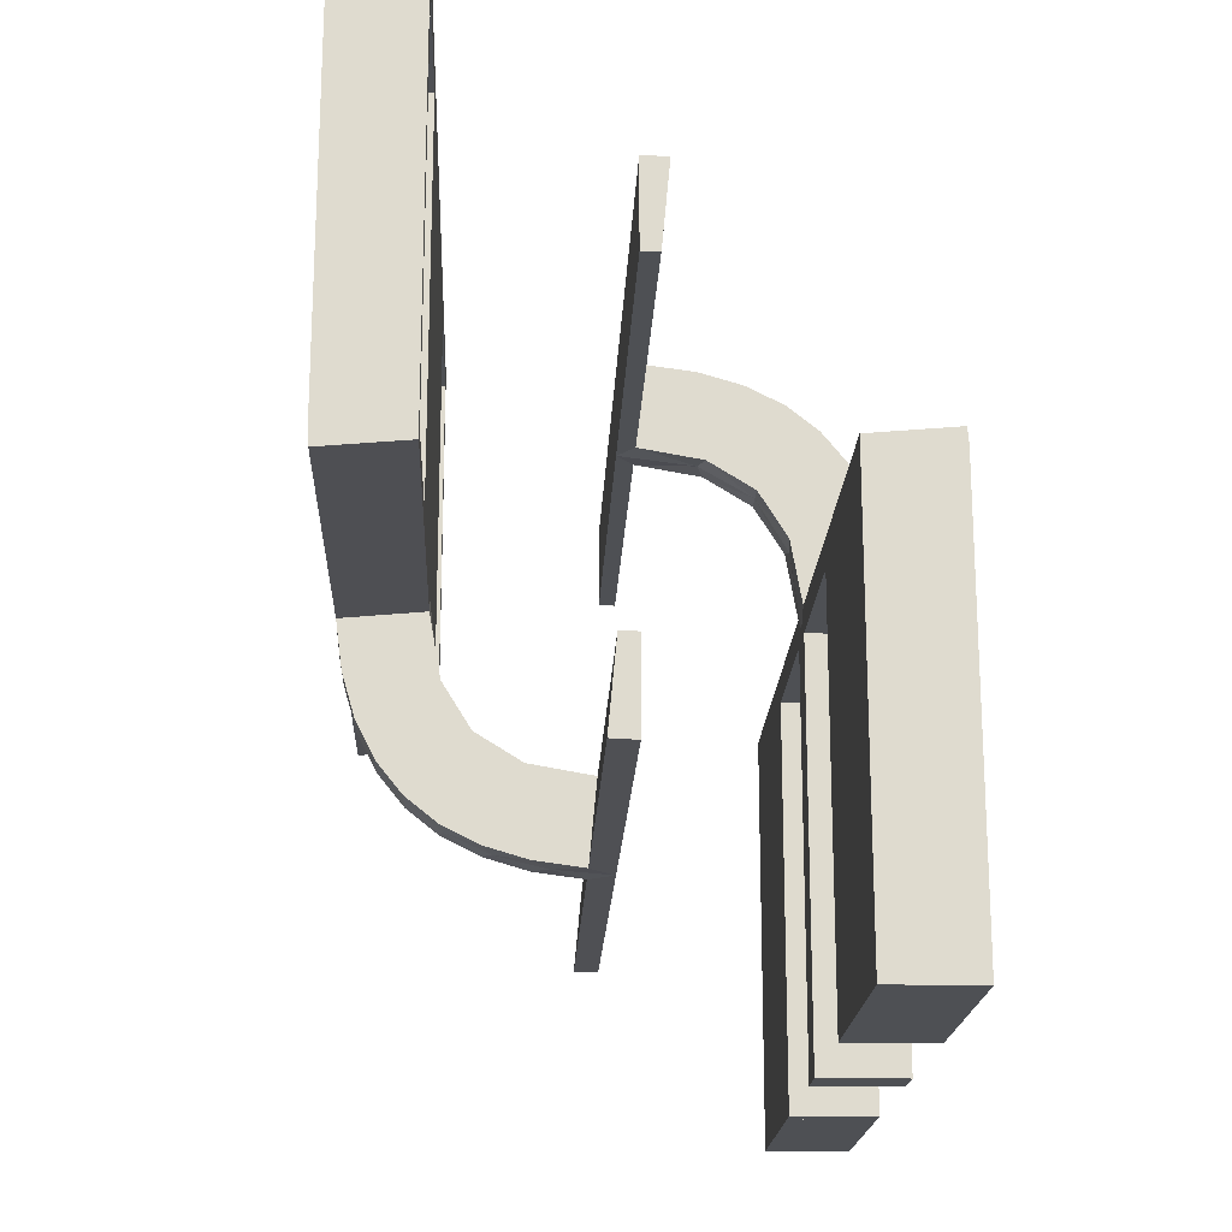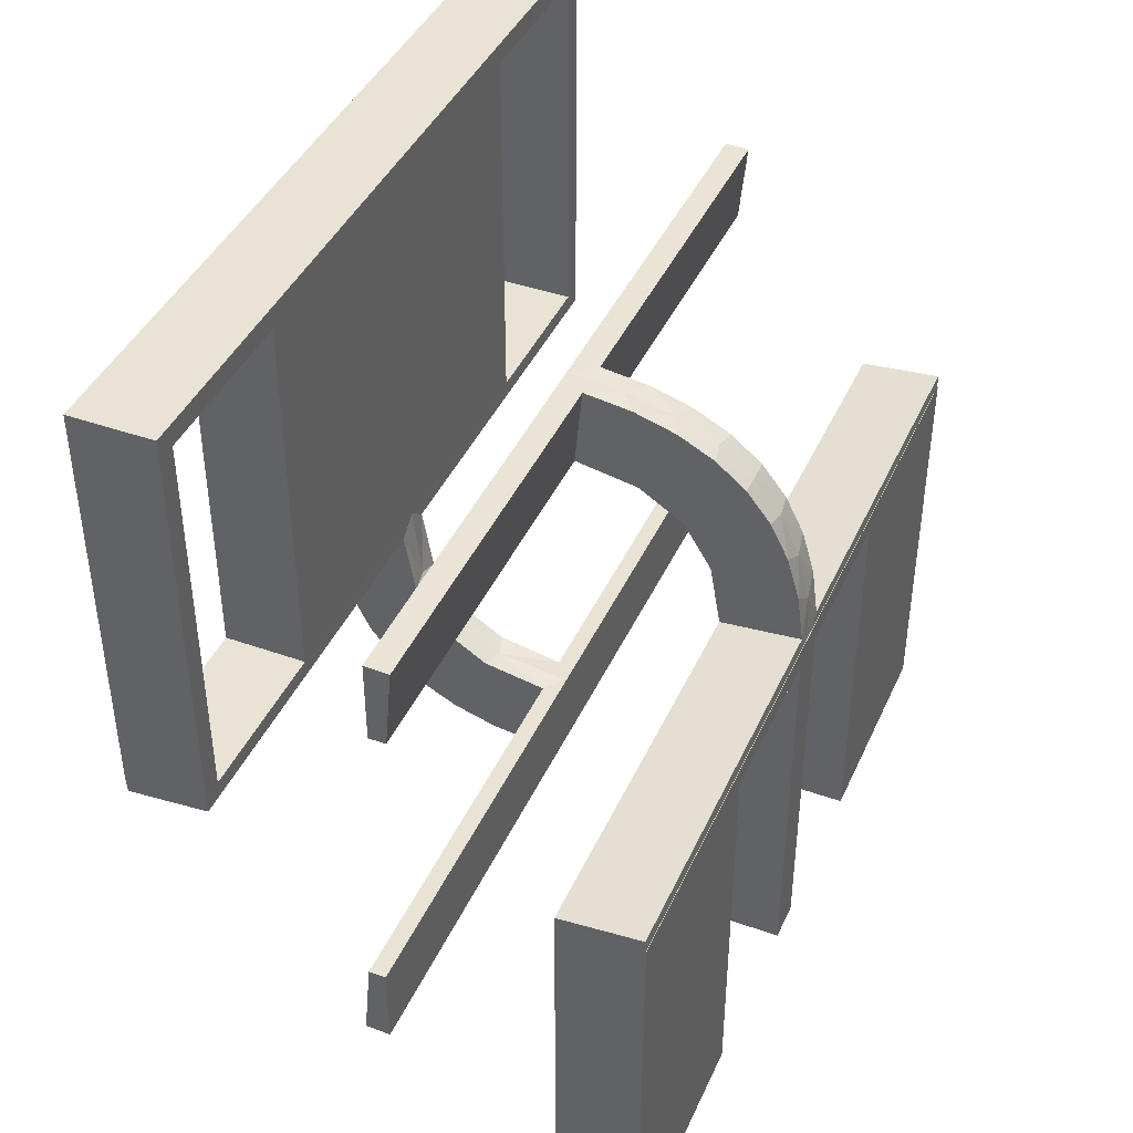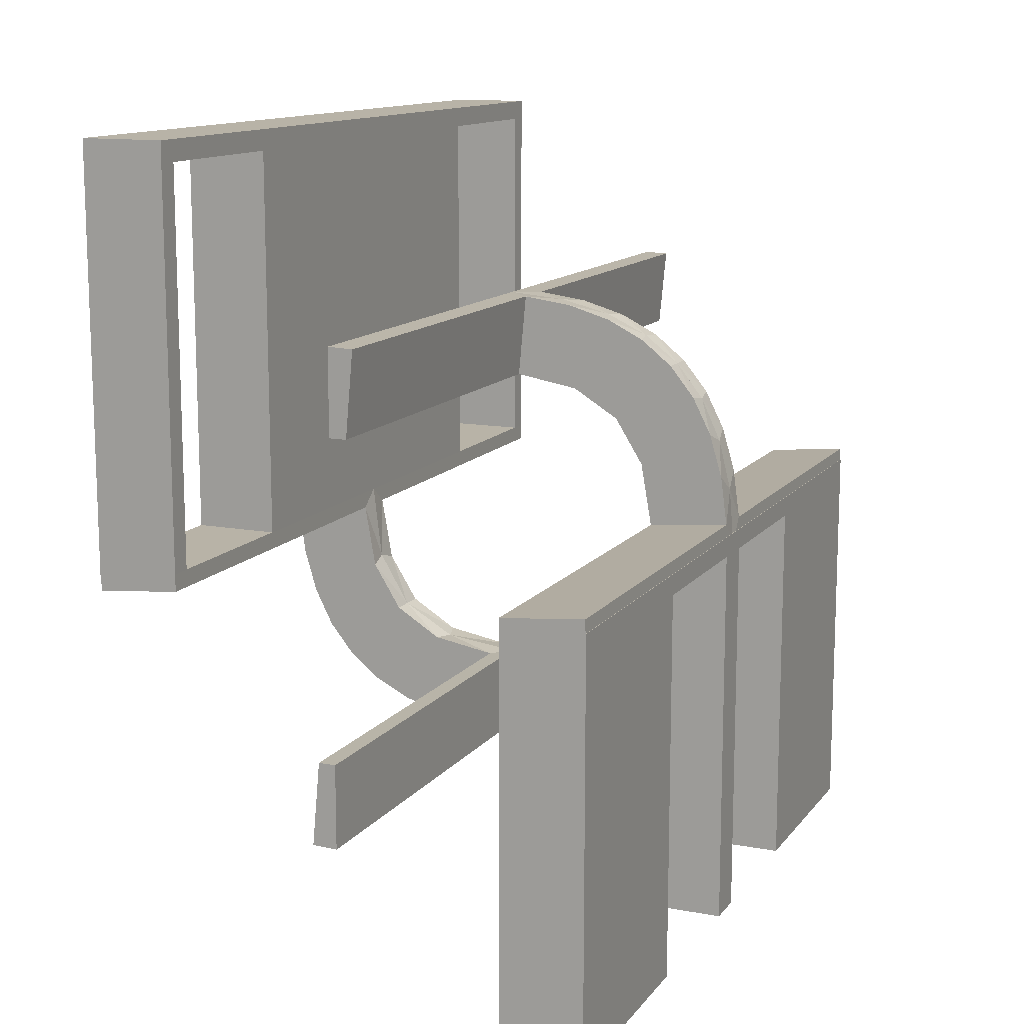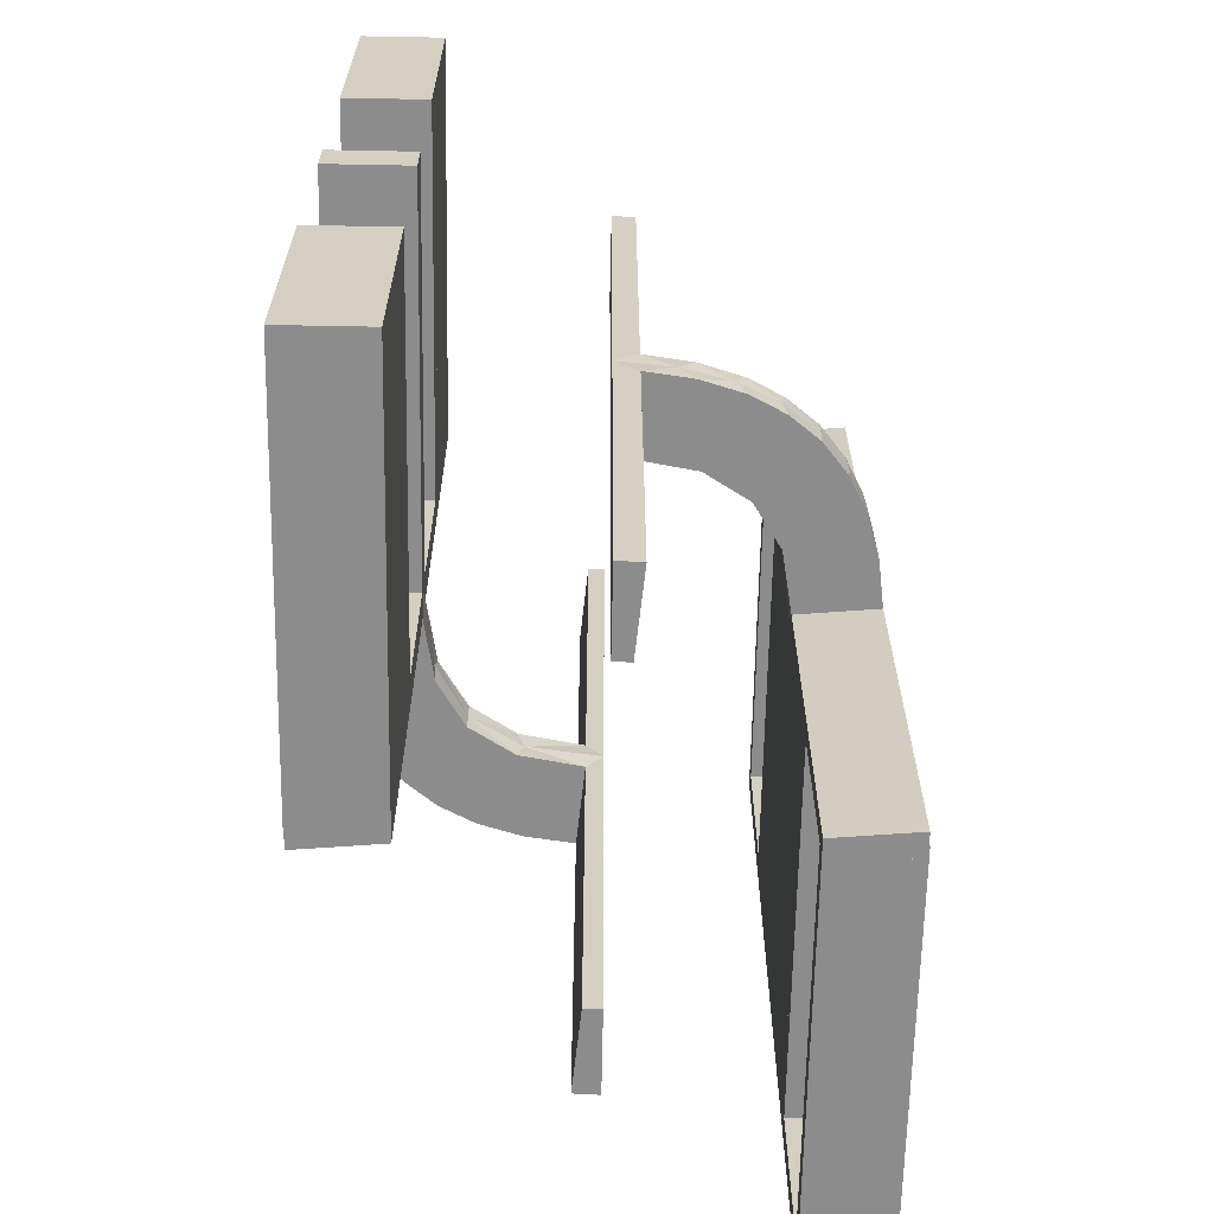
<metadata>
{"format":"obj","ext":"obj","renderer":"f3d","projection":"perspective","resolution":1024,"background":"white","views":[{"elev":-19.0,"azim":-2.5,"up":"+Z"},{"elev":42.0,"azim":23.1,"up":"+Z"},{"elev":12.8,"azim":23.3,"up":"+Z"},{"elev":-64.3,"azim":178.9,"up":"+Y"}]}
</metadata>
<code>
v 0 0 0.1861
v 0 0 -0.2861
v 0 0 0.2861
v 0 0 -0.1861
v 0 0.25 -0.2861
v 0 0.25 0.2861
v 0 -0.5 0.1861
v 0 -0.5 -0.2861
v 0 -0.5 0.2861
v 0 -0.5 -0.1861
v 0 0.5 0.1861
v 0 0.5 -0.2861
v 0 0.5 0.2861
v 0 0.5 -0.1861
v 0 -0.25 -0.2861
v 0 -0.25 0.2861
v 0.2944 0 0.05548
v -0.02957 -0.2625 -0.2849
v -0.02957 -0.025 -0.2849
v -0.02957 -0.5 -0.2849
v -0.02957 0.5 -0.2849
v -0.02957 0.025 -0.2849
v -0.02957 0.2625 -0.2849
v 0.02041 -0.025 0.186
v 0.02041 -0.1833 0.186
v 0.02041 -0.3417 0.186
v 0.02041 -0.5 0.186
v 0.02041 0.5 0.186
v 0.02041 0.3417 0.186
v 0.02041 0.1833 0.186
v 0.02041 0.025 0.186
v -0.1296 0 -0.2657
v -0.1999 -0.025 -0.006515
v -0.1999 -0.1833 -0.006515
v -0.1999 -0.3417 -0.006515
v -0.1999 -0.5 -0.006515
v -0.1999 0.5 -0.006515
v -0.1999 0.3417 -0.006515
v -0.1999 0.1833 -0.006515
v -0.1999 0.025 -0.006515
v 0.2796 0 0.1157
v 0.3 0 0
v 0.3 0 -0.01389
v 0.3 0 -0.5
v 0.3 -0.275 -0.025
v 0.3 -0.275 -0.5
v 0.3 -0.475 -0.025
v 0.3 -0.475 -0.5
v 0.3 -0.225 -0.025
v 0.3 -0.225 -0.5
v 0.3 0.25 0
v 0.3 0.25 -0.5
v 0.3 0.025 -0.025
v 0.3 0.025 -0.5
v 0.3 -0.5 0
v 0.3 -0.5 -0.01389
v 0.3 -0.5 -0.5
v 0.3 0.5 0
v 0.3 0.5 -0.01389
v 0.3 0.5 -0.5
v 0.3 -0.025 -0.025
v 0.3 -0.025 -0.5
v 0.3 -0.25 0
v 0.3 -0.25 -0.5
v 0.3 0.225 -0.025
v 0.3 0.225 -0.5
v 0.3 0.475 -0.025
v 0.3 0.475 -0.5
v 0.3 0.275 -0.025
v 0.3 0.275 -0.5
v -0.1521 0 -0.1383
v -0.1521 -0.025 -0.1383
v -0.1521 0.025 -0.1383
v -0.1855 -0.025 -0.2389
v -0.1855 0.025 -0.2389
v -0.09678 -0.025 -0.1726
v -0.09678 0.025 -0.1726
v 0.06937 0 0.2805
v -0.1865 -0.025 -0.08288
v -0.1865 0.025 -0.08288
v 0.1891 0 0.07522
v -0.2558 0 -0.1669
v 0.2 0 0
v 0.2 0 -0.01389
v 0.2 0 -0.5
v 0.2 -0.275 -0.025
v 0.2 -0.275 -0.5
v 0.2 -0.475 -0.025
v 0.2 -0.475 -0.5
v 0.2 -0.225 -0.025
v 0.2 -0.225 -0.5
v 0.2 0.25 0
v 0.2 0.25 -0.01389
v 0.2 0.25 -0.5
v 0.2 0.025 -0.025
v 0.2 0.025 -0.5
v 0.2 -0.5 0
v 0.2 -0.5 -0.01389
v 0.2 -0.5 -0.5
v 0.2 0.5 0
v 0.2 0.5 -0.01389
v 0.2 0.5 -0.5
v 0.2 -0.025 -0.025
v 0.2 -0.025 -0.5
v 0.2 -0.25 0
v 0.2 -0.25 -0.01389
v 0.2 -0.25 -0.5
v 0.2 0.225 -0.025
v 0.2 0.225 -0.5
v 0.2 0.475 -0.025
v 0.2 0.475 -0.5
v 0.2 0.275 -0.025
v 0.2 0.275 -0.5
v -0.2755 -0.025 -0.127
v -0.2755 0.025 -0.127
v 0.2988 -0.2625 0.01568
v 0.2988 -0.025 0.01568
v 0.2988 -0.5 0.01568
v 0.2988 0.5 0.01568
v 0.2988 0.025 0.01568
v 0.2988 0.2625 0.01568
v 0.08911 0 0.1752
v 0.2528 -0.025 0.1716
v 0.2528 0.025 0.1716
v -0.2229 0 -0.209
v -0.2229 -0.025 -0.209
v -0.2229 0.025 -0.209
v 0.08889 -0.025 0.2769
v 0.08889 0.025 0.2769
v -0.2 0 0
v -0.2 0 0.5
v -0.2 -0.275 0
v -0.2 -0.275 0.475
v -0.2 -0.475 0
v -0.2 -0.475 0.475
v -0.2 -0.225 0
v -0.2 -0.225 0.475
v -0.2 0.25 0
v -0.2 0.25 0.5
v -0.2 0.025 0
v -0.2 0.025 0.475
v -0.2 -0.5 0
v -0.2 -0.5 0.5
v -0.2 0.5 0
v -0.2 0.5 0.5
v -0.2 -0.025 0
v -0.2 -0.025 0.475
v -0.2 -0.25 0
v -0.2 -0.25 0.5
v -0.2 0.225 0
v -0.2 0.225 0.475
v -0.2 0.475 0
v -0.2 0.475 0.475
v -0.2 0.275 0
v -0.2 0.275 0.475
v -0.1808 0 -0.2419
v 0.1409 -0.025 0.2616
v 0.1409 0.025 0.2616
v -0.2908 -0.025 -0.075
v -0.2908 0.025 -0.075
v 0.2908 -0.025 0.075
v 0.2908 0.025 0.075
v -0.1409 -0.025 -0.2616
v -0.1409 0.025 -0.2616
v 0.1808 0 0.2419
v -0.08889 -0.025 -0.2769
v -0.08889 0.025 -0.2769
v 0.2229 0 0.209
v 0.2229 -0.025 0.209
v 0.2229 0.025 0.209
v -0.2528 -0.025 -0.1716
v -0.2528 0.025 -0.1716
v -0.08911 0 -0.1752
v -0.2988 -0.2625 -0.01568
v -0.2988 -0.025 -0.01568
v -0.2988 -0.5 -0.01568
v -0.2988 0.5 -0.01568
v -0.2988 0.025 -0.01568
v -0.2988 0.2625 -0.01568
v 0.2755 -0.025 0.127
v 0.2755 0.025 0.127
v -0.2 0 0.01389
v -0.2 0.25 0.01389
v -0.2 -0.5 0.01389
v -0.2 0.5 0.01389
v -0.2 -0.25 0.01389
v 0.2558 0 0.1669
v -0.1891 0 -0.07522
v 0.1865 -0.025 0.08288
v 0.1865 0.025 0.08288
v -0.06937 0 -0.2805
v 0.09678 -0.025 0.1726
v 0.09678 0.025 0.1726
v 0.1855 -0.025 0.2389
v 0.1855 0.025 0.2389
v 0.1521 0 0.1383
v 0.1521 -0.025 0.1383
v 0.1521 0.025 0.1383
v -0.3 0 0
v -0.3 0 0.5
v -0.3 0 0.01389
v -0.3 -0.275 0
v -0.3 -0.275 0.475
v -0.3 -0.475 0
v -0.3 -0.475 0.475
v -0.3 -0.225 0
v -0.3 -0.225 0.475
v -0.3 0.25 0
v -0.3 0.25 0.5
v -0.3 0.025 0
v -0.3 0.025 0.475
v -0.3 -0.5 0
v -0.3 -0.5 0.5
v -0.3 -0.5 0.01389
v -0.3 0.5 0
v -0.3 0.5 0.5
v -0.3 0.5 0.01389
v -0.3 -0.025 0
v -0.3 -0.025 0.475
v -0.3 -0.25 0
v -0.3 -0.25 0.5
v -0.3 0.225 0
v -0.3 0.225 0.475
v -0.3 0.475 0
v -0.3 0.475 0.475
v -0.3 0.275 0
v -0.3 0.275 0.475
v -0.2796 0 -0.1157
v 0.1999 -0.025 0.006515
v 0.1999 -0.1833 0.006515
v 0.1999 -0.3417 0.006515
v 0.1999 -0.5 0.006515
v 0.1999 0.5 0.006515
v 0.1999 0.3417 0.006515
v 0.1999 0.1833 0.006515
v 0.1999 0.025 0.006515
v 0.1296 0 0.2657
v -0.02041 -0.025 -0.186
v -0.02041 -0.1833 -0.186
v -0.02041 -0.3417 -0.186
v -0.02041 -0.5 -0.186
v -0.02041 0.5 -0.186
v -0.02041 0.3417 -0.186
v -0.02041 0.1833 -0.186
v -0.02041 0.025 -0.186
v 0.02957 -0.2625 0.2849
v 0.02957 -0.025 0.2849
v 0.02957 -0.5 0.2849
v 0.02957 0.5 0.2849
v 0.02957 0.025 0.2849
v 0.02957 0.2625 0.2849
v -0.2944 0 -0.05548
f 25 1 24
f 1 122 24
f 197 192 196
f 26 7 25
f 1 25 7
f 7 26 27
f 196 81 189
f 81 84 229
f 230 229 84
f 98 232 231
f 231 106 98
f 230 106 231
f 3 247 78
f 16 246 247
f 157 237 128
f 237 157 165
f 9 248 246
f 165 194 168
f 123 187 168
f 187 123 180
f 41 180 161
f 17 161 117
f 116 43 117
f 116 118 56
f 116 56 43
f 1 78 122
f 122 237 165
f 1 3 78
f 165 168 196
f 187 196 168
f 81 196 187
f 81 17 84
f 81 187 41
f 17 81 41
f 106 84 43
f 56 98 106
f 43 56 106
f 16 7 9
f 3 1 16
f 7 16 1
f 232 118 231
f 230 116 117
f 231 116 230
f 161 229 117
f 229 161 189
f 123 169 197
f 123 189 180
f 197 189 123
f 197 194 192
f 192 157 128
f 24 128 247
f 169 194 197
f 24 247 25
f 248 27 26
f 26 246 248
f 25 246 26
f 27 9 7
f 9 27 248
f 56 232 98
f 232 56 118
f 122 192 24
f 192 122 196
f 196 189 197
f 81 229 189
f 230 84 106
f 247 128 78
f 16 247 3
f 237 78 128
f 157 194 165
f 9 246 16
f 194 169 168
f 123 168 169
f 187 180 41
f 41 161 17
f 17 117 43
f 78 237 122
f 122 165 196
f 17 43 84
f 118 116 231
f 230 117 229
f 161 180 189
f 194 157 192
f 192 128 24
f 247 246 25
f 137 147 219
f 207 219 218
f 147 146 218
f 136 137 207
f 137 136 146
f 146 136 206
f 137 219 207
f 207 218 206
f 147 218 219
f 136 207 206
f 137 146 147
f 146 206 218
f 207 206 218
f 207 218 219
f 149 221 213
f 135 205 203
f 202 203 220
f 205 221 203
f 205 204 212
f 221 205 213
f 148 220 221
f 143 213 212
f 134 204 205
f 133 203 202
f 132 148 133
f 135 133 149
f 135 143 142
f 149 143 135
f 204 134 142
f 220 148 132
f 149 213 143
f 135 203 133
f 203 221 220
f 205 212 213
f 148 221 149
f 143 212 142
f 134 205 135
f 133 202 132
f 148 149 133
f 135 142 134
f 204 142 212
f 220 132 202
f 131 200 221
f 137 207 219
f 218 219 199
f 207 200 219
f 207 206 220
f 200 207 221
f 130 199 200
f 149 221 220
f 136 206 207
f 147 219 218
f 146 130 147
f 137 147 131
f 137 149 148
f 131 149 137
f 206 136 148
f 199 130 146
f 131 221 149
f 137 219 147
f 219 200 199
f 207 220 221
f 130 200 131
f 149 220 148
f 136 207 137
f 147 218 146
f 130 131 147
f 137 148 136
f 206 148 220
f 199 146 218
f 30 1 31
f 1 122 31
f 198 193 196
f 29 11 30
f 1 30 11
f 11 29 28
f 196 81 190
f 81 84 236
f 235 236 84
f 101 233 234
f 234 93 101
f 235 93 234
f 3 250 78
f 6 251 250
f 158 237 129
f 237 158 165
f 13 249 251
f 165 195 168
f 124 187 168
f 187 124 181
f 41 181 162
f 17 162 120
f 121 43 120
f 121 119 59
f 121 59 43
f 1 78 122
f 122 237 165
f 1 3 78
f 165 168 196
f 187 196 168
f 81 196 187
f 81 17 84
f 81 187 41
f 17 81 41
f 93 84 43
f 59 101 93
f 43 59 93
f 6 11 13
f 3 1 6
f 11 6 1
f 233 119 234
f 235 121 120
f 234 121 235
f 162 236 120
f 236 162 190
f 124 170 198
f 124 190 181
f 198 190 124
f 198 195 193
f 193 158 129
f 31 129 250
f 170 195 198
f 31 250 30
f 249 28 29
f 29 251 249
f 30 251 29
f 28 13 11
f 13 28 249
f 59 233 101
f 233 59 119
f 122 193 31
f 193 122 196
f 196 190 198
f 81 236 190
f 235 84 93
f 250 129 78
f 6 250 3
f 237 78 129
f 158 195 165
f 13 251 6
f 195 170 168
f 124 168 170
f 187 181 41
f 41 162 17
f 17 120 43
f 78 237 122
f 122 165 196
f 17 43 84
f 119 121 234
f 235 120 236
f 162 181 190
f 195 158 193
f 193 129 31
f 250 251 30
f 151 141 211
f 223 211 210
f 141 140 210
f 150 151 223
f 151 150 140
f 140 150 222
f 151 211 223
f 223 210 222
f 141 210 211
f 150 223 222
f 151 140 141
f 140 222 210
f 223 222 210
f 223 210 211
f 139 209 216
f 153 225 227
f 226 227 208
f 225 209 227
f 225 224 215
f 209 225 216
f 138 208 209
f 145 216 215
f 152 224 225
f 155 227 226
f 154 138 155
f 153 155 139
f 153 145 144
f 139 145 153
f 224 152 144
f 208 138 154
f 139 216 145
f 153 227 155
f 227 209 208
f 225 215 216
f 138 209 139
f 145 215 144
f 152 225 153
f 155 226 154
f 138 139 155
f 153 144 152
f 224 144 215
f 208 154 226
f 131 200 209
f 151 223 211
f 210 211 199
f 223 200 211
f 223 222 208
f 200 223 209
f 130 199 200
f 139 209 208
f 150 222 223
f 141 211 210
f 140 130 141
f 151 141 131
f 151 139 138
f 131 139 151
f 222 150 138
f 199 130 140
f 131 209 139
f 151 211 141
f 211 200 199
f 223 208 209
f 130 200 131
f 139 208 138
f 150 223 151
f 141 210 140
f 130 131 141
f 151 138 150
f 222 138 208
f 199 140 210
f 46 48 47
f 88 86 45
f 89 88 47
f 86 87 46
f 87 86 88
f 89 48 46
f 46 47 45
f 88 45 47
f 89 47 48
f 86 46 45
f 87 88 89
f 89 46 87
f 46 45 47
f 46 47 48
f 64 63 49
f 42 49 63
f 42 44 61
f 49 42 61
f 105 63 64
f 83 42 63
f 85 44 42
f 103 61 62
f 90 49 61
f 91 50 49
f 107 91 90
f 83 105 90
f 83 103 85
f 90 103 83
f 64 50 91
f 62 44 85
f 64 49 50
f 44 62 61
f 105 64 107
f 83 63 105
f 85 42 83
f 103 62 104
f 90 61 103
f 91 49 90
f 107 90 105
f 103 104 85
f 64 91 107
f 62 85 104
f 57 55 47
f 63 47 55
f 63 64 45
f 47 63 45
f 97 55 57
f 105 63 55
f 107 64 63
f 86 45 46
f 88 47 45
f 89 48 47
f 99 89 88
f 105 97 88
f 105 86 107
f 88 86 105
f 57 48 89
f 46 64 107
f 57 47 48
f 64 46 45
f 97 57 99
f 105 55 97
f 107 63 105
f 86 46 87
f 88 45 86
f 89 47 88
f 99 88 97
f 86 87 107
f 57 89 99
f 46 107 87
f 239 4 238
f 4 173 238
f 72 76 71
f 240 10 239
f 4 239 10
f 10 240 241
f 71 188 79
f 188 182 33
f 34 33 182
f 184 36 35
f 35 186 184
f 34 186 35
f 2 19 191
f 15 18 19
f 163 32 166
f 32 163 156
f 8 20 18
f 156 74 125
f 171 82 125
f 82 171 114
f 228 114 159
f 252 159 175
f 174 201 175
f 174 176 214
f 174 214 201
f 4 191 173
f 173 32 156
f 4 2 191
f 156 125 71
f 82 71 125
f 188 71 82
f 188 252 182
f 188 82 228
f 252 188 228
f 186 182 201
f 214 184 186
f 201 214 186
f 15 10 8
f 2 4 15
f 10 15 4
f 36 176 35
f 34 174 175
f 35 174 34
f 159 33 175
f 33 159 79
f 171 126 72
f 171 79 114
f 72 79 171
f 72 74 76
f 76 163 166
f 238 166 19
f 126 74 72
f 238 19 239
f 20 241 240
f 240 18 20
f 239 18 240
f 241 8 10
f 8 241 20
f 214 36 184
f 36 214 176
f 173 76 238
f 76 173 71
f 71 79 72
f 188 33 79
f 34 182 186
f 19 166 191
f 15 19 2
f 32 191 166
f 163 74 156
f 8 18 15
f 74 126 125
f 171 125 126
f 82 114 228
f 228 159 252
f 252 175 201
f 191 32 173
f 173 156 71
f 252 201 182
f 176 174 35
f 34 175 33
f 159 114 79
f 74 163 76
f 76 166 238
f 19 18 239
f 70 68 67
f 110 112 69
f 111 110 67
f 112 113 70
f 113 112 110
f 111 68 70
f 70 67 69
f 110 69 67
f 111 67 68
f 112 70 69
f 113 110 111
f 111 70 113
f 70 69 67
f 70 67 68
f 52 51 65
f 42 65 51
f 42 44 53
f 65 42 53
f 92 51 52
f 83 42 51
f 85 44 42
f 95 53 54
f 108 65 53
f 109 66 65
f 94 109 108
f 83 92 108
f 83 95 85
f 108 95 83
f 52 66 109
f 54 44 85
f 52 65 66
f 44 54 53
f 92 52 94
f 83 51 92
f 85 42 83
f 95 54 96
f 108 53 95
f 109 65 108
f 94 108 92
f 95 96 85
f 52 109 94
f 54 85 96
f 60 58 67
f 51 67 58
f 51 52 69
f 67 51 69
f 100 58 60
f 92 51 58
f 94 52 51
f 112 69 70
f 110 67 69
f 111 68 67
f 102 111 110
f 92 100 110
f 92 112 94
f 110 112 92
f 60 68 111
f 70 52 94
f 60 67 68
f 52 70 69
f 100 60 102
f 92 58 100
f 94 51 92
f 112 70 113
f 110 69 112
f 111 67 110
f 102 110 100
f 112 113 94
f 60 111 102
f 70 94 113
f 244 4 245
f 4 173 245
f 73 77 71
f 243 14 244
f 4 244 14
f 14 243 242
f 71 188 80
f 188 182 40
f 39 40 182
f 185 37 38
f 38 183 185
f 39 183 38
f 2 22 191
f 5 23 22
f 164 32 167
f 32 164 156
f 12 21 23
f 156 75 125
f 172 82 125
f 82 172 115
f 228 115 160
f 252 160 178
f 179 201 178
f 179 177 217
f 179 217 201
f 4 191 173
f 173 32 156
f 4 2 191
f 156 125 71
f 82 71 125
f 188 71 82
f 188 252 182
f 188 82 228
f 252 188 228
f 183 182 201
f 217 185 183
f 201 217 183
f 5 14 12
f 2 4 5
f 14 5 4
f 37 177 38
f 39 179 178
f 38 179 39
f 160 40 178
f 40 160 80
f 172 127 73
f 172 80 115
f 73 80 172
f 73 75 77
f 77 164 167
f 245 167 22
f 127 75 73
f 245 22 244
f 21 242 243
f 243 23 21
f 244 23 243
f 242 12 14
f 12 242 21
f 217 37 185
f 37 217 177
f 173 77 245
f 77 173 71
f 71 80 73
f 188 40 80
f 39 182 183
f 22 167 191
f 5 22 2
f 32 191 167
f 164 75 156
f 12 23 5
f 75 127 125
f 172 125 127
f 82 115 228
f 228 160 252
f 252 178 201
f 191 32 173
f 173 156 71
f 252 201 182
f 177 179 38
f 39 178 40
f 160 115 80
f 75 164 77
f 77 167 245
f 22 23 244

</code>
